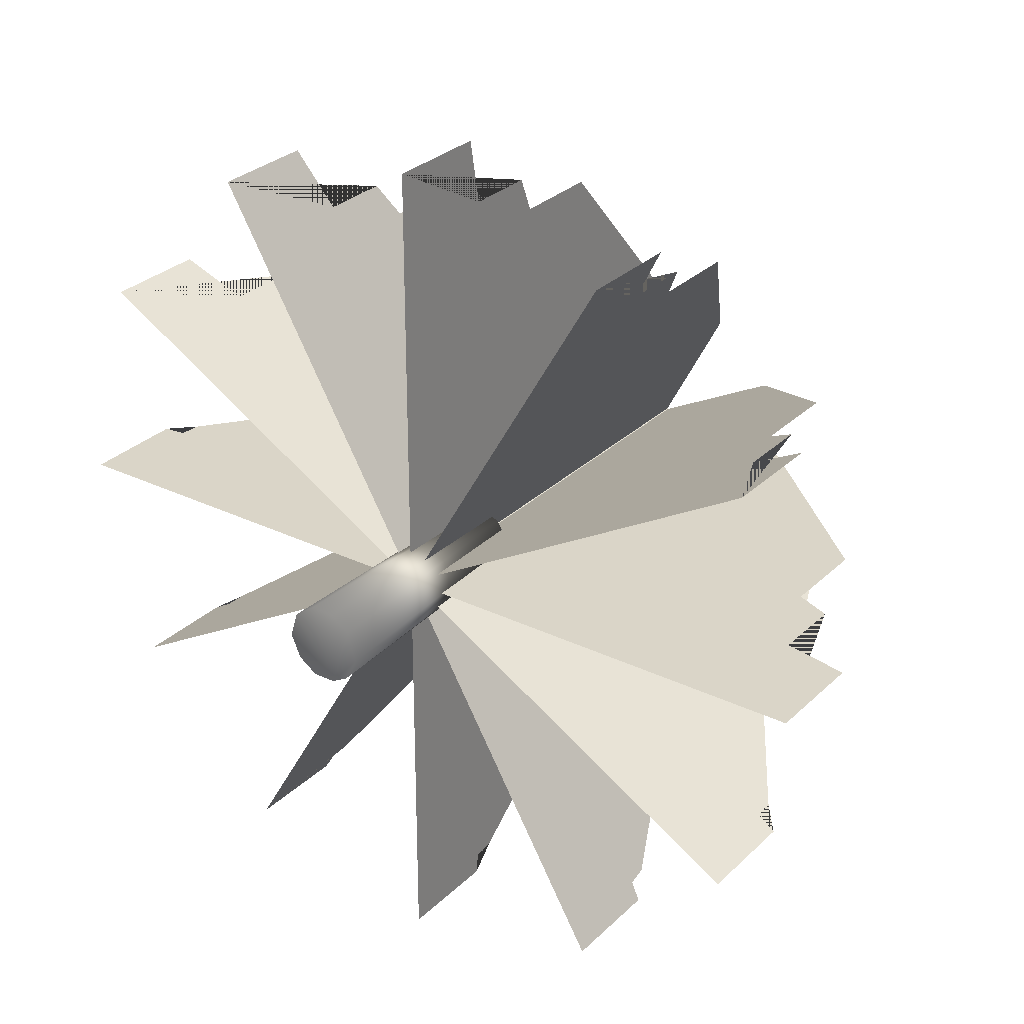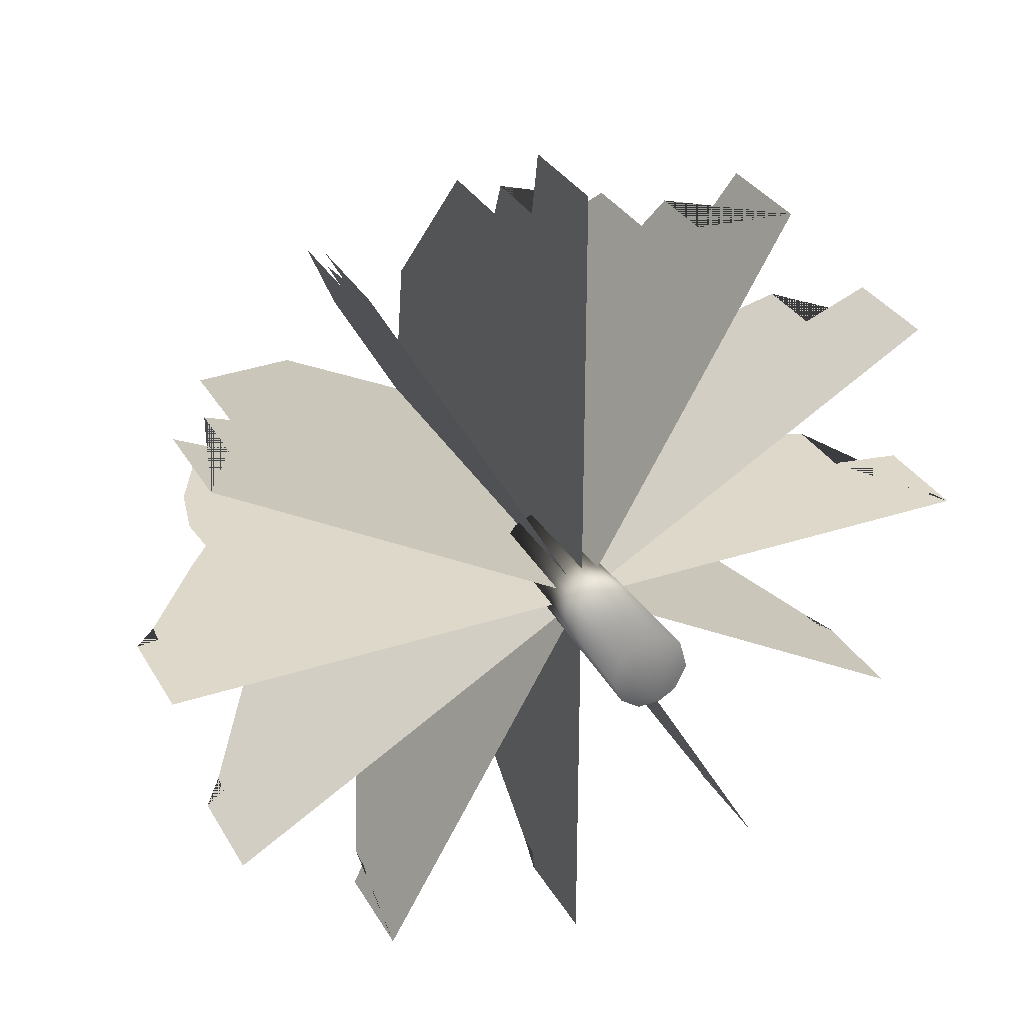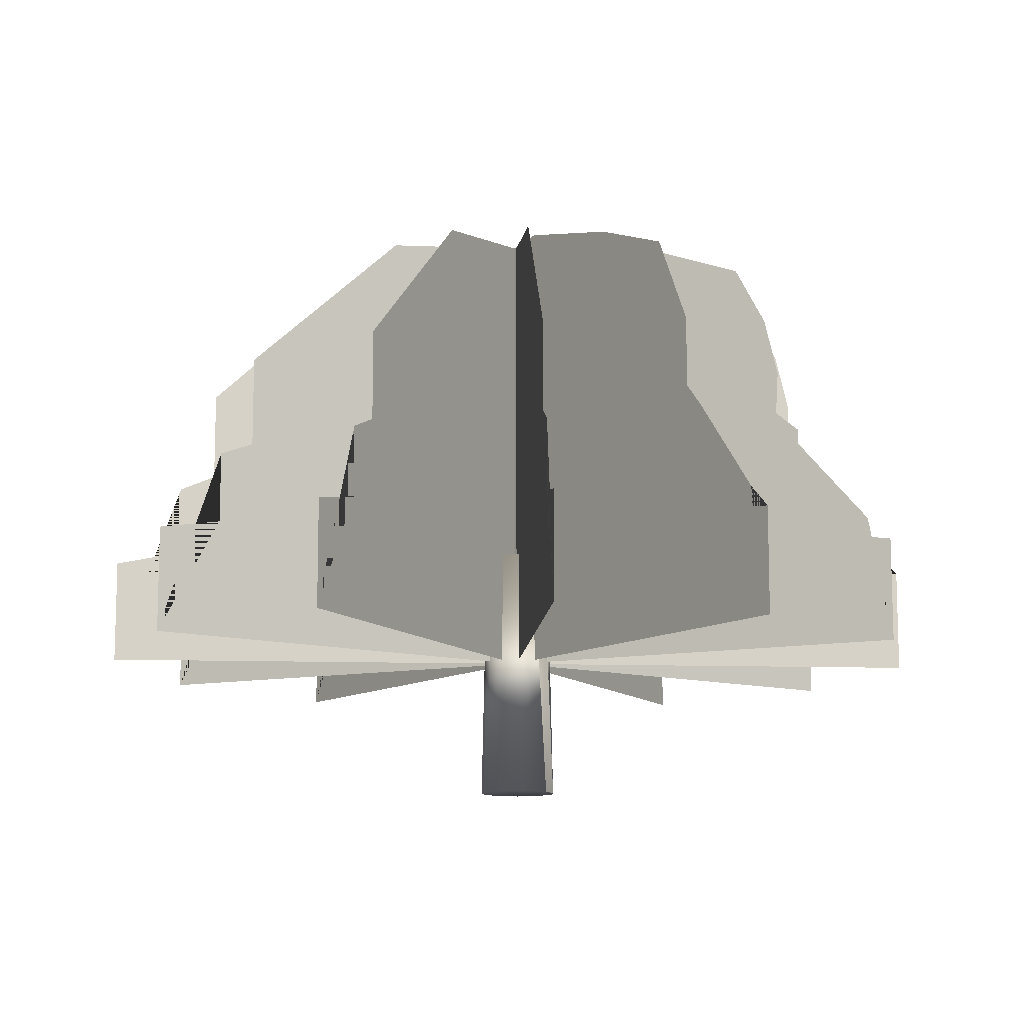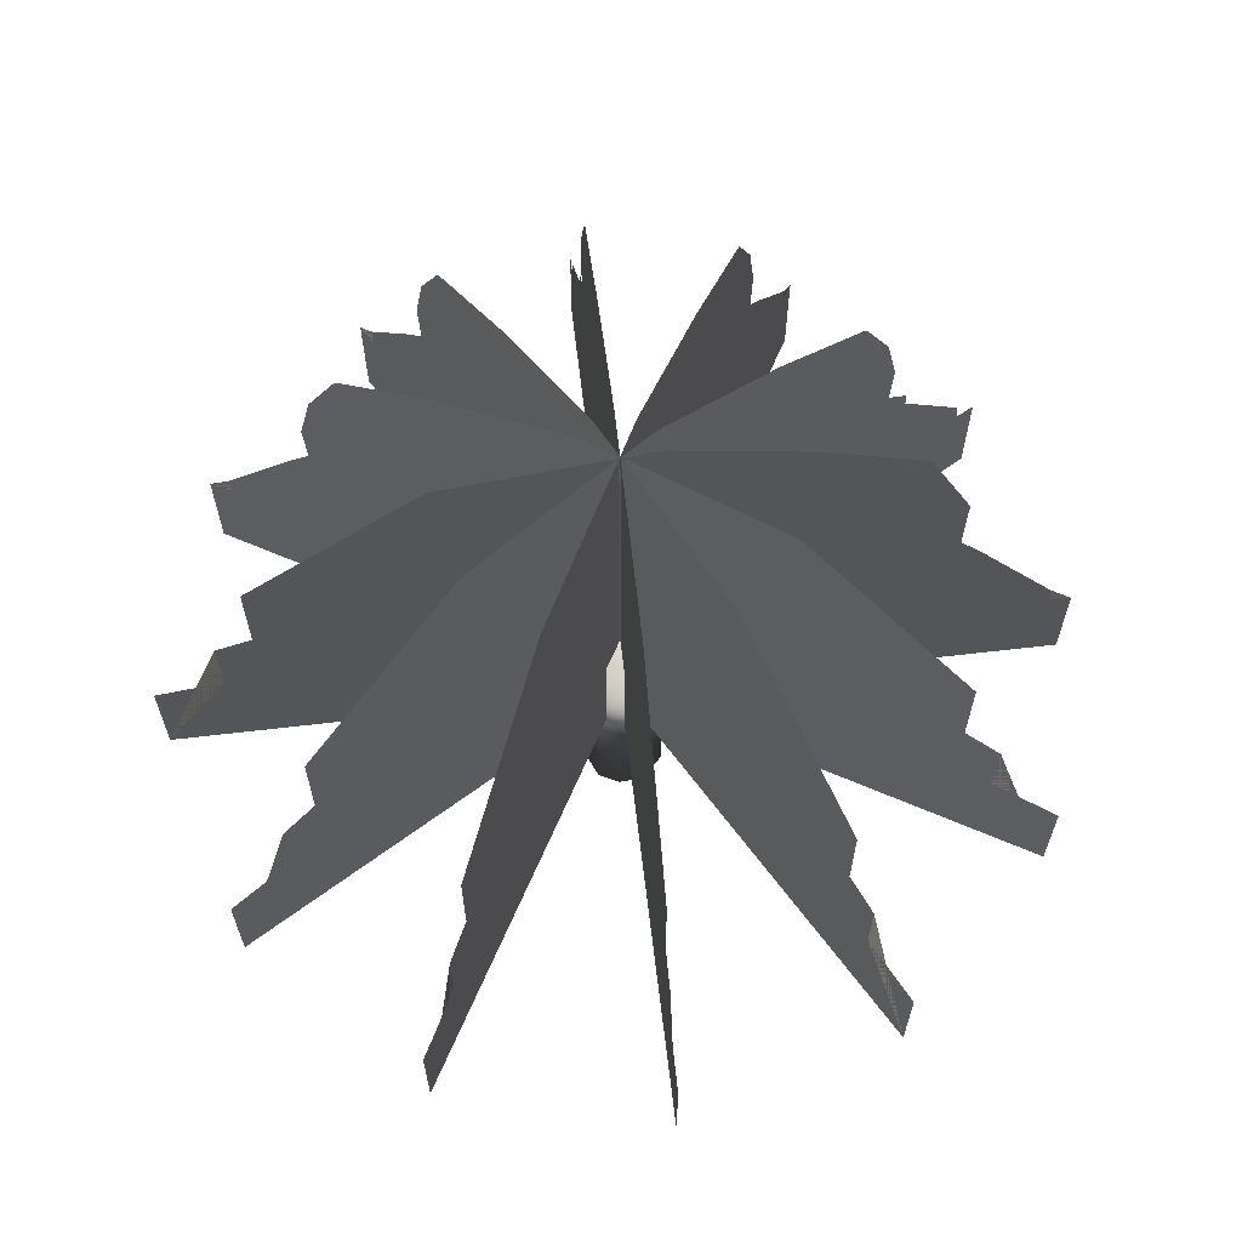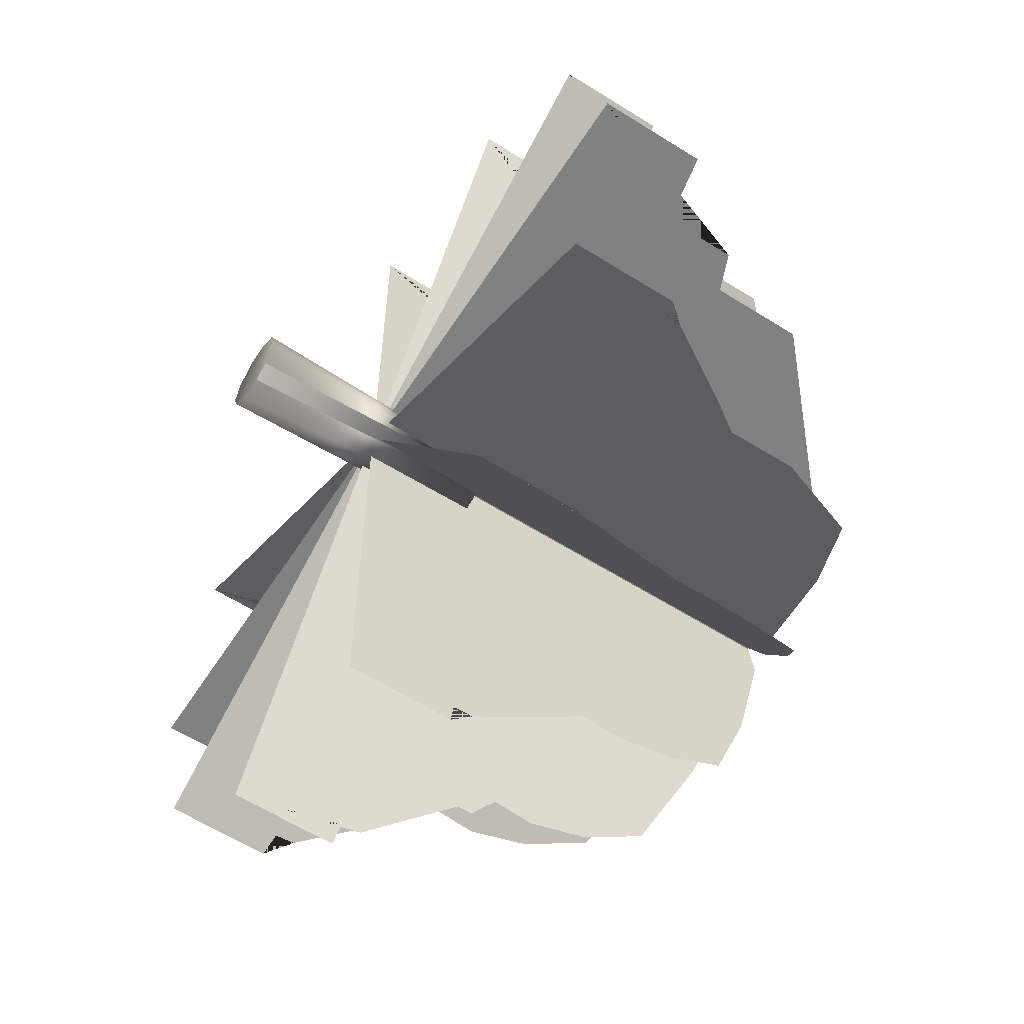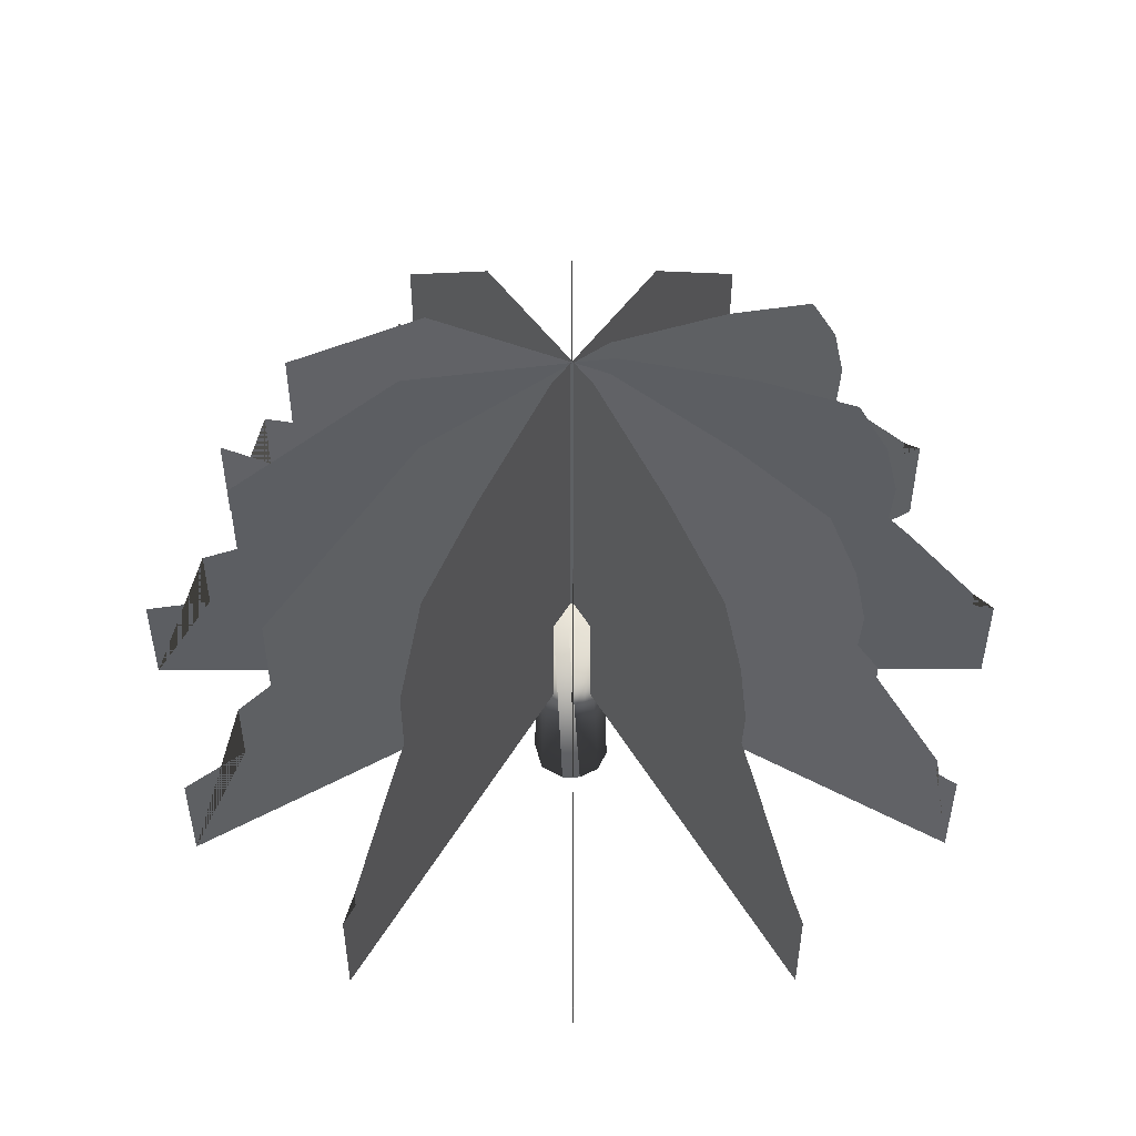
<metadata>
{"format":"obj","ext":"obj","renderer":"f3d","projection":"perspective","resolution":1024,"background":"white","views":[{"elev":29.1,"azim":35.8,"up":"+Z"},{"elev":31.6,"azim":-25.2,"up":"+Z"},{"elev":-11.3,"azim":85.5,"up":"+Y"},{"elev":64.9,"azim":23.3,"up":"+Y"},{"elev":-60.3,"azim":57.2,"up":"+Z"},{"elev":51.8,"azim":149.9,"up":"+Y"}]}
</metadata>
<code>
o hojas
v 4.754 8.465 8.105
v -0.4629 15.94 -0.9302
v -4.224 9.125 -7.445
v 5.609 3.603 9.586
v 5.609 6.317 9.586
v -3.923 10.03 -6.923
v -3.379 14.21 -5.98
v -5.188 6.383 -9.114
v -5.473 3.603 -9.607
v 4.755 6.643 8.107
v -4.224 9.513 -7.445
v 4.295 11.15 7.31
v -3.783 12.66 -6.68
v 4.295 8.839 7.31
v -5.473 6.317 -9.607
v -5.17 6.904 -9.084
v 2.087 15.15 3.486
v -2.132 15.15 -3.822
v -3.958 11.15 -6.984
v -8.149 8.465 4.7
v 0.8861 15.94 -0.5163
v -9.63 3.603 5.555
v -9.63 6.317 5.555
v 6.879 10.03 -3.977
v 5.936 14.21 -3.432
v 9.07 6.383 -5.241
v 9.563 3.603 -5.526
v -8.151 6.643 4.701
v -7.354 11.15 4.241
v 7.391 9.348 -4.272
v -7.354 8.839 4.241
v 9.563 6.317 -5.526
v 9.039 6.911 -5.223
v -3.53 15.15 2.034
v 3.778 15.15 -2.186
v 6.894 11.83 -3.985
v 0.5246 15.94 -0.8777
v 4.286 9.125 -7.393
v -5.547 3.603 9.639
v -5.547 6.317 9.639
v 3.985 10.03 -6.871
v 3.44 14.21 -5.928
v 5.25 6.383 -9.062
v -4.692 8.465 8.158
v 5.534 3.603 -9.555
v -4.693 6.643 8.159
v 4.286 9.513 -7.393
v -4.233 11.15 7.363
v 3.844 12.66 -6.628
v -4.233 8.839 7.363
v 5.534 6.317 -9.555
v 5.232 6.904 -9.031
v -2.025 15.15 3.539
v 2.194 15.15 -3.769
v 4.02 11.15 -6.932
v 0.03086 15.94 -1.01
v 0.03086 3.603 11.13
v 0.03086 6.317 11.13
v 0.03086 10.03 -7.931
v 0.03086 14.21 -6.841
v 0.03086 6.383 -10.46
v 0.03086 8.465 9.423
v 0.03086 3.603 -11.03
v 0.03086 6.643 9.425
v 0.03086 11.15 8.505
v 0.03086 8.839 8.505
v 0.03086 12.66 -7.649
v 0.03086 9.348 -8.522
v 0.03086 6.317 -11.03
v 0.03086 6.911 -10.42
v 0.03086 15.15 4.09
v 0.03086 15.15 -4.349
v 0.03086 11.15 -8.001
v 7.416 8.839 4.189
v -0.8243 15.94 -0.5687
v 9.692 3.603 5.503
v 9.692 6.317 5.503
v -6.818 10.03 -4.029
v -5.874 14.21 -3.484
v -9.008 6.383 -5.294
v 8.211 8.465 4.648
v -9.502 3.603 -5.578
v 8.213 6.643 4.649
v 7.416 11.15 4.189
v -7.33 9.348 -4.325
v -6.574 12.66 -3.888
v -9.502 6.317 -5.578
v -8.977 6.911 -5.276
v 3.592 15.15 1.981
v -3.716 15.15 -2.238
v -6.879 11.15 -4.064
v -0.9566 15.94 -0.07497
v 11.19 3.603 -0.07497
v 11.19 6.317 -0.07497
v -7.877 10.03 -0.07496
v -6.788 14.21 -0.07497
v -10.41 6.383 -0.07496
v 9.477 8.465 -0.07497
v -10.98 3.603 -0.07497
v 9.479 6.643 -0.07496
v 8.559 11.15 -0.07497
v -8.468 9.348 -0.07496
v -7.596 12.66 -0.07497
v 8.559 8.839 -0.07497
v -10.98 6.317 -0.07496
v -10.37 6.911 -0.07496
v 4.143 15.15 -0.07497
v -4.296 15.15 -0.07497
v -7.947 11.15 -0.07496
f 2 17 18
f 12 19 13
f 21 34 35
f 37 53 54
f 48 55 49
f 56 71 72
f 65 73 67
f 68 65 66
f 66 70 68
f 59 73 65
f 75 89 90
f 84 91 86
f 85 84 74
f 78 91 84
f 99 102 98
f 92 107 108
f 101 109 103
f 9 3 1
f 4 9 1 10 5
f 9 15 8 16 3
f 14 1 3
f 6 19 12 14 3 11
f 12 13 7 18 17
f 27 30 20
f 22 27 20 28 23
f 33 30 27 32 26
f 31 20 30
f 24 36 29 31 30
f 29 36 25 35 34
f 45 38 44
f 39 45 44 46 40
f 45 51 43 52 38
f 50 44 38
f 41 55 48 50 38 47
f 48 49 42 54 53
f 57 63 66 62 64 58
f 70 66 63 69 61
f 65 68 59
f 65 67 60 72 71
f 82 85 81
f 76 82 81 83 77
f 88 85 82 87 80
f 74 81 85
f 84 85 78
f 84 86 79 90 89
f 93 99 98 100 94
f 106 102 99 105 97
f 104 98 102
f 95 109 101 104 102
f 101 103 96 108 107
o tronco
v -0.196 -0.04244 -1.08
v 0.03968 6.573 -0.9635
v 0.3746 -0.04244 -1.07
v 0.5907 6.573 -0.8007
v 0.7976 -0.04244 -0.8376
v 0.8524 6.573 -0.4897
v 0.9543 6.573 0.004229
v 1.115 -0.04244 -0.2332
v 0.6273 6.573 0.5766
v 0.9088 -0.04244 0.5222
v 0.4083 -0.04244 0.8515
v -0.008617 6.573 0.7501
v -0.1694 -0.04244 0.8828
v -0.4478 6.573 0.5397
v -0.6851 6.573 0.2209
v -0.7274 -0.04244 0.4788
v -0.7383 6.573 -0.271
v -0.9207 -0.04244 -0.1759
v -0.4874 6.573 -0.7216
v -0.6778 -0.04244 -0.7426
f 111 112 110
f 113 114 112
f 115 117 114
f 116 119 117
f 118 120 119
f 121 122 120
f 129 127 126 128
f 123 125 122
f 124 127 125
f 129 128 110
f 112 114 117 119 120 122 125 127 129 110
f 111 113 112
f 113 115 114
f 115 116 117
f 116 118 119
f 118 121 120
f 121 123 122
f 123 124 125
f 127 124 126
f 128 111 110
f 111 128 126 124 123 121 118 116 115 113

</code>
